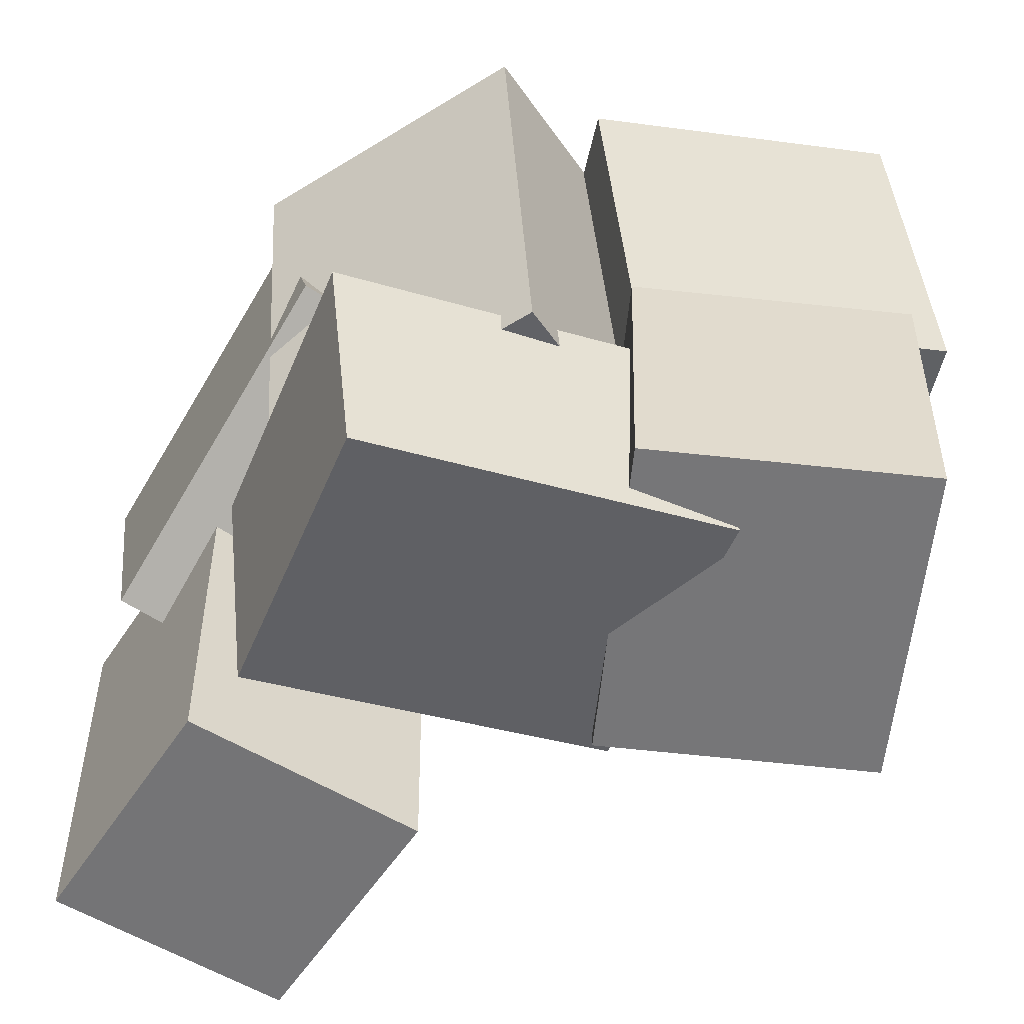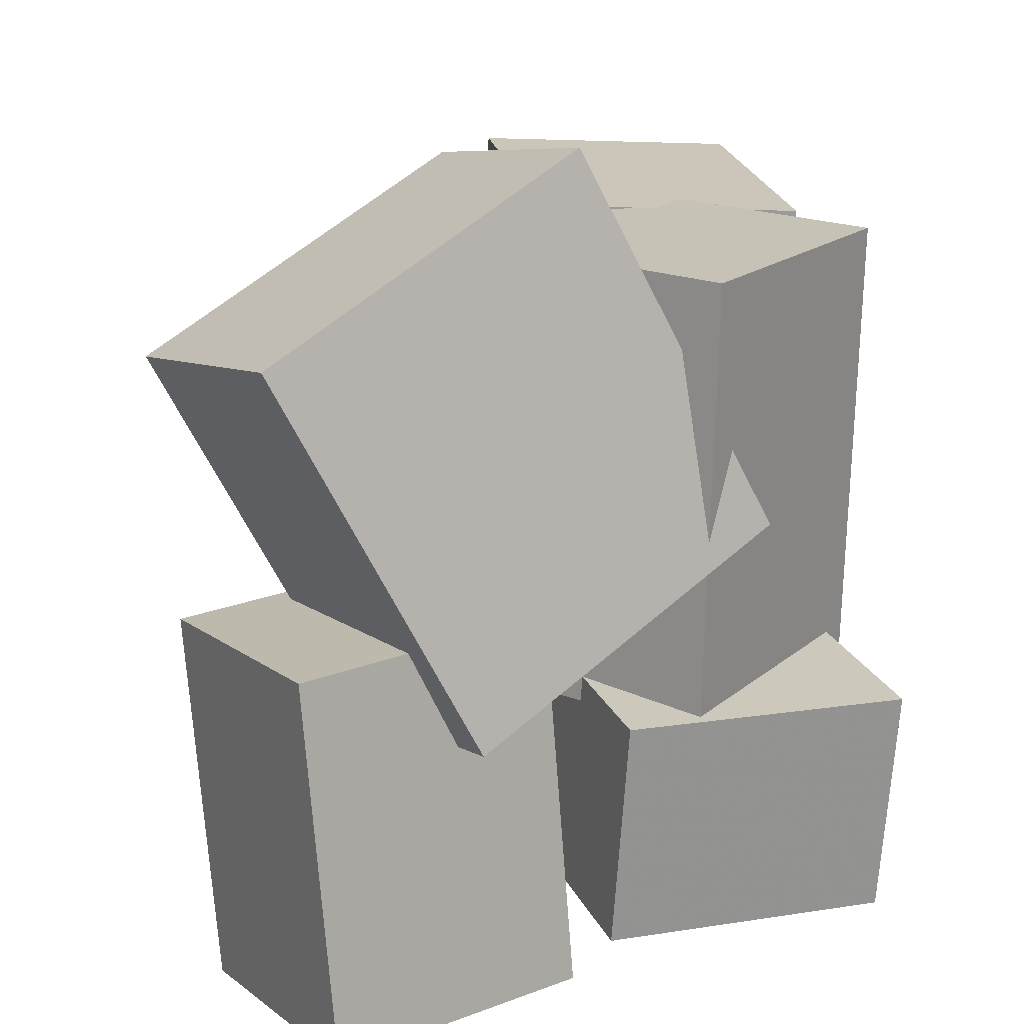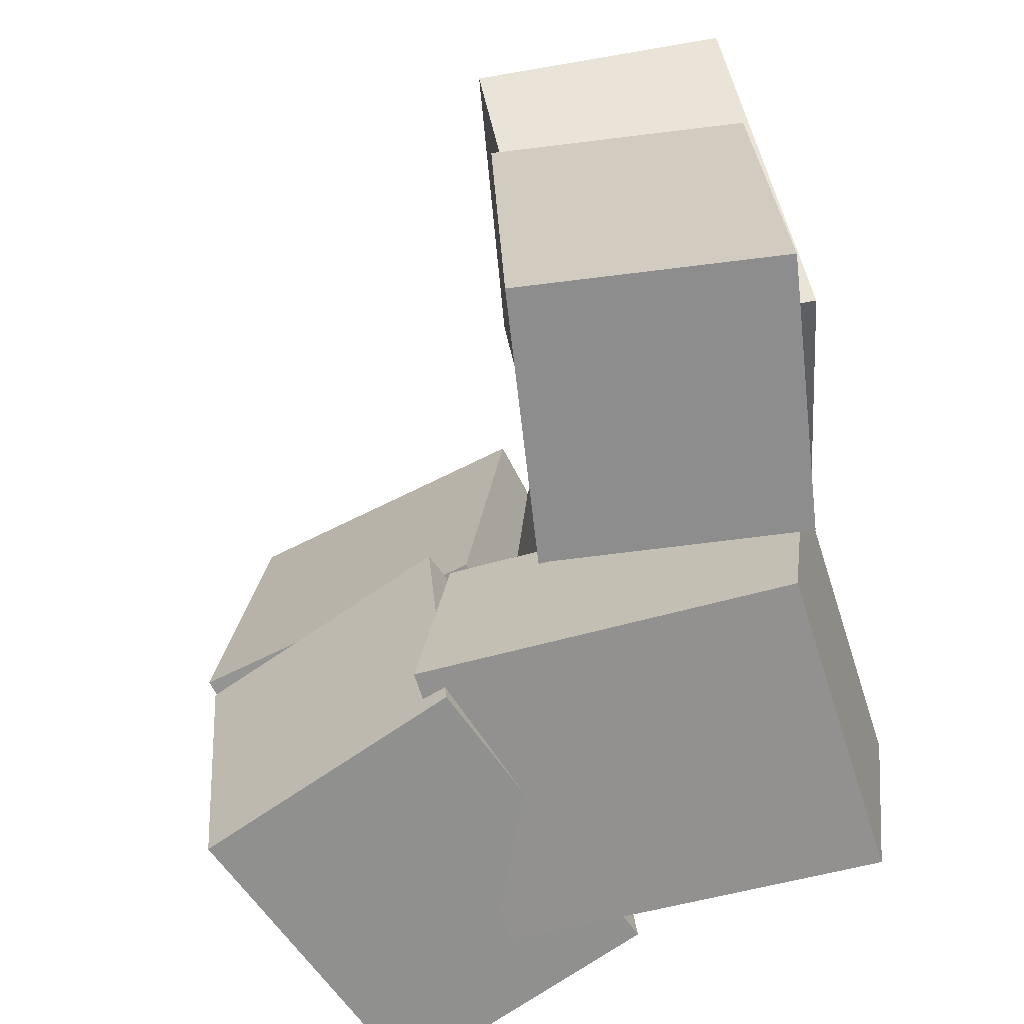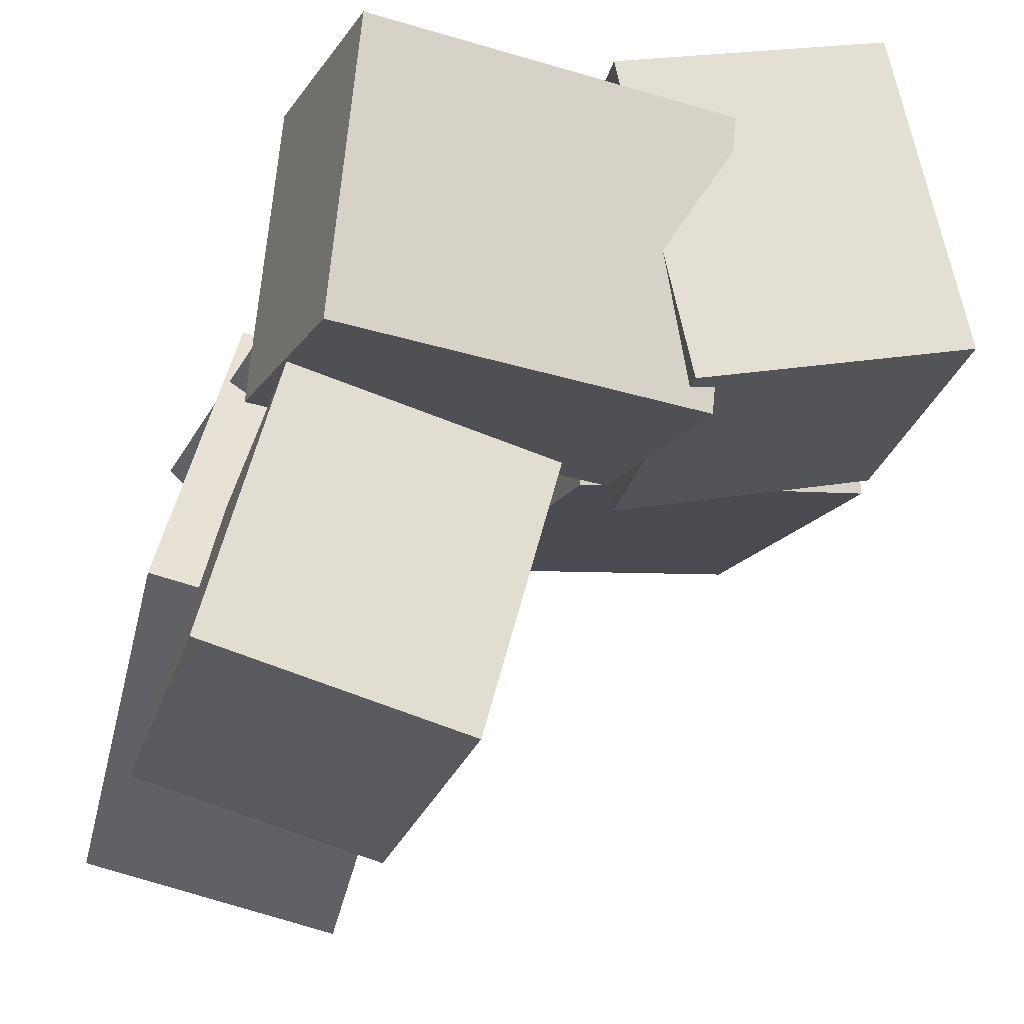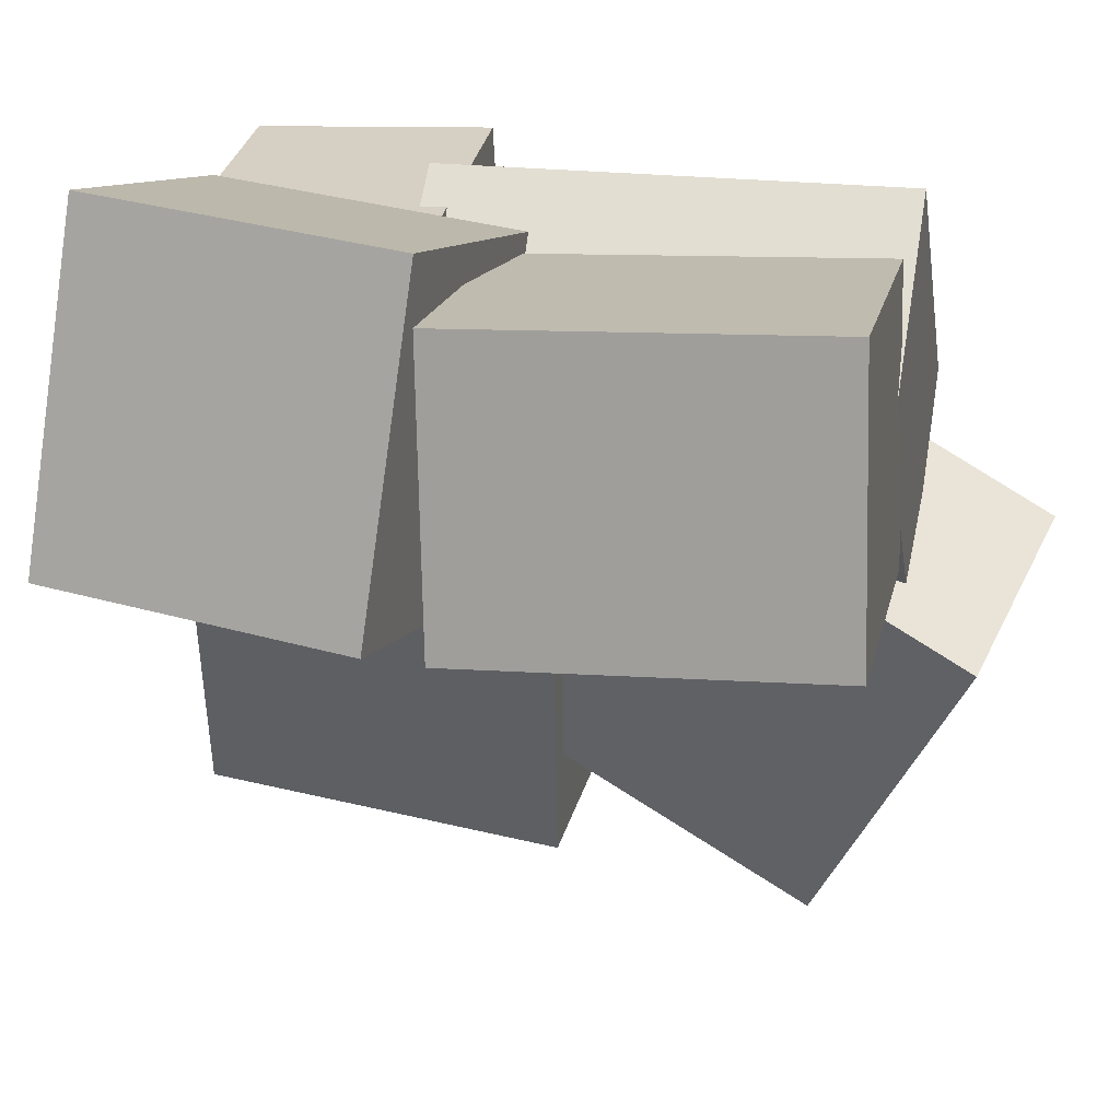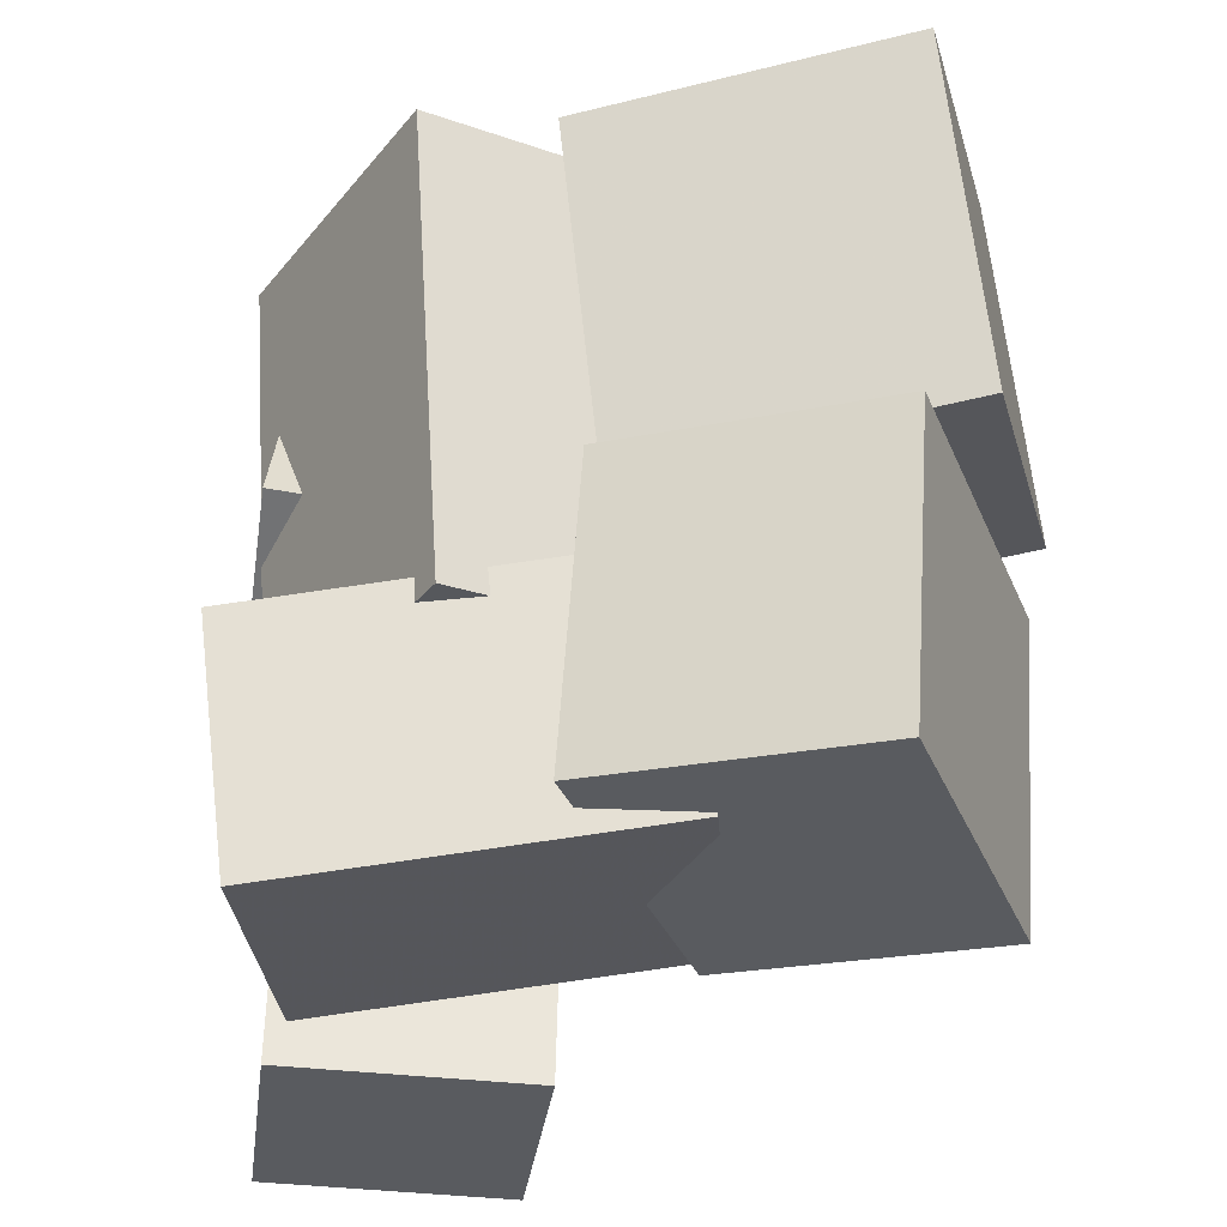
<metadata>
{"format":"obj","ext":"obj","renderer":"f3d","projection":"perspective","resolution":1024,"background":"white","views":[{"elev":-51.8,"azim":-16.5,"up":"+Y"},{"elev":15.6,"azim":-105.6,"up":"+Y"},{"elev":-68.2,"azim":-156.9,"up":"+Y"},{"elev":-18.8,"azim":-15.3,"up":"+Z"},{"elev":22.0,"azim":106.5,"up":"+Z"},{"elev":-28.3,"azim":9.2,"up":"+Y"}]}
</metadata>
<code>
v -0.3573 -0.4788 0.045
v -0.3214 -0.4874 0.4262
v -0.3932 -0.1798 0.0551
v -0.3573 -0.1883 0.4363
v 0.1135 -0.4208 0.001904
v 0.1495 -0.4294 0.3831
v 0.07766 -0.1218 0.012
v 0.1136 -0.1304 0.3932
f 1.0 7.0 5.0
f 1.0 3.0 7.0
f 1.0 4.0 3.0
f 1.0 2.0 4.0
f 3.0 8.0 7.0
f 3.0 4.0 8.0
f 5.0 7.0 8.0
f 5.0 8.0 6.0
f 1.0 5.0 6.0
f 1.0 6.0 2.0
f 2.0 6.0 8.0
f 2.0 8.0 4.0
v 0.08344 -0.4498 0.03208
v 0.002664 -0.4115 0.4481
v 0.1052 -0.06296 0.0007435
v 0.02442 -0.02472 0.4168
v 0.4305 -0.4637 0.1007
v 0.3497 -0.4255 0.5168
v 0.4522 -0.07692 0.0694
v 0.3715 -0.03867 0.4855
f 9.0 15.0 13.0
f 9.0 11.0 15.0
f 9.0 12.0 11.0
f 9.0 10.0 12.0
f 11.0 16.0 15.0
f 11.0 12.0 16.0
f 13.0 15.0 16.0
f 13.0 16.0 14.0
f 9.0 13.0 14.0
f 9.0 14.0 10.0
f 10.0 14.0 16.0
f 10.0 16.0 12.0
v -0.4971 -0.5256 -0.3408
v -0.401 -0.5017 -0.01914
v -0.4927 -0.04387 -0.3779
v -0.3966 -0.01997 -0.05624
v -0.1915 -0.5354 -0.4314
v -0.09543 -0.5115 -0.1097
v -0.1871 -0.05363 -0.4685
v -0.09103 -0.02973 -0.1468
f 17.0 23.0 21.0
f 17.0 19.0 23.0
f 17.0 20.0 19.0
f 17.0 18.0 20.0
f 19.0 24.0 23.0
f 19.0 20.0 24.0
f 21.0 23.0 24.0
f 21.0 24.0 22.0
f 17.0 21.0 22.0
f 17.0 22.0 18.0
f 18.0 22.0 24.0
f 18.0 24.0 20.0
v -0.3687 -0.2034 0.1552
v -0.1167 -0.1891 0.4493
v -0.4052 0.3774 0.1584
v -0.1532 0.3916 0.4525
v -0.1157 -0.1862 -0.06241
v 0.1363 -0.172 0.2317
v -0.1523 0.3945 -0.05922
v 0.0998 0.4087 0.2349
f 25.0 31.0 29.0
f 25.0 27.0 31.0
f 25.0 28.0 27.0
f 25.0 26.0 28.0
f 27.0 32.0 31.0
f 27.0 28.0 32.0
f 29.0 31.0 32.0
f 29.0 32.0 30.0
f 25.0 29.0 30.0
f 25.0 30.0 26.0
f 26.0 30.0 32.0
f 26.0 32.0 28.0
v 0.06927 -0.03641 0.04182
v 0.03803 -0.05348 0.3934
v 0.0249 0.4108 0.05959
v -0.006339 0.3938 0.4111
v 0.4763 0.002459 0.07988
v 0.4451 -0.01461 0.4314
v 0.432 0.4497 0.09765
v 0.4007 0.4326 0.4492
f 33.0 39.0 37.0
f 33.0 35.0 39.0
f 33.0 36.0 35.0
f 33.0 34.0 36.0
f 35.0 40.0 39.0
f 35.0 36.0 40.0
f 37.0 39.0 40.0
f 37.0 40.0 38.0
f 33.0 37.0 38.0
f 33.0 38.0 34.0
f 34.0 38.0 40.0
f 34.0 40.0 36.0
v -0.03897 0.01869 0.1608
v -0.1754 -0.1969 -0.2451
v -0.04228 0.4958 -0.0916
v -0.1787 0.2802 -0.4975
v -0.3597 0.06146 0.2458
v -0.4961 -0.1542 -0.1601
v -0.3631 0.5386 -0.006527
v -0.4994 0.323 -0.4124
f 41.0 47.0 45.0
f 41.0 43.0 47.0
f 41.0 44.0 43.0
f 41.0 42.0 44.0
f 43.0 48.0 47.0
f 43.0 44.0 48.0
f 45.0 47.0 48.0
f 45.0 48.0 46.0
f 41.0 45.0 46.0
f 41.0 46.0 42.0
f 42.0 46.0 48.0
f 42.0 48.0 44.0

</code>
